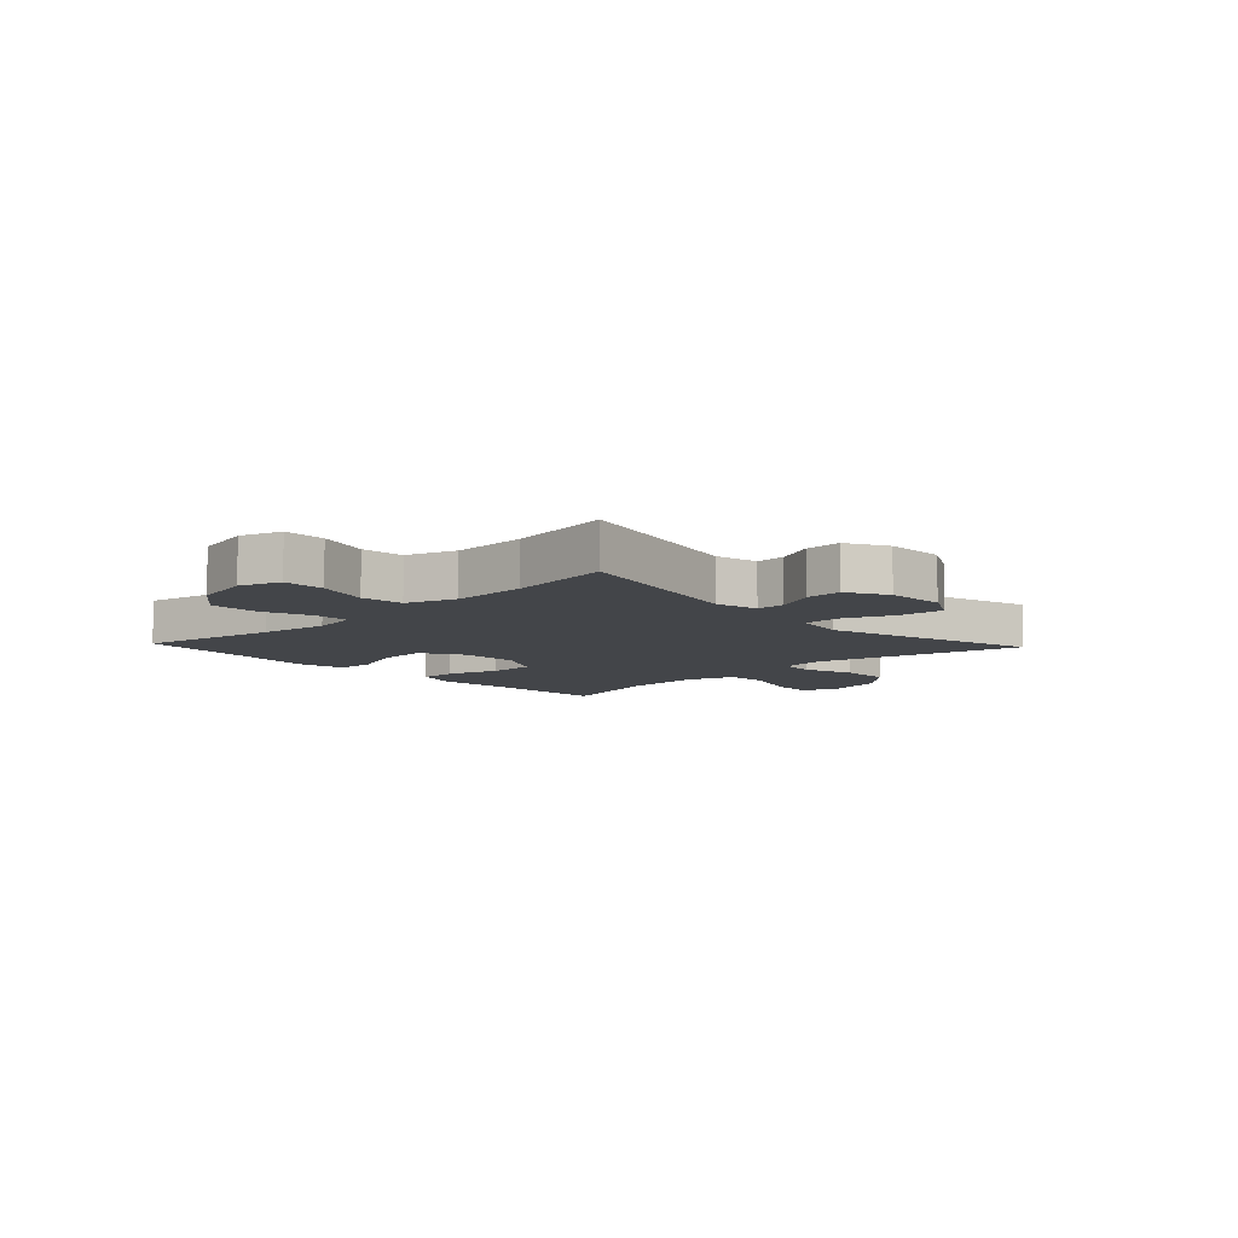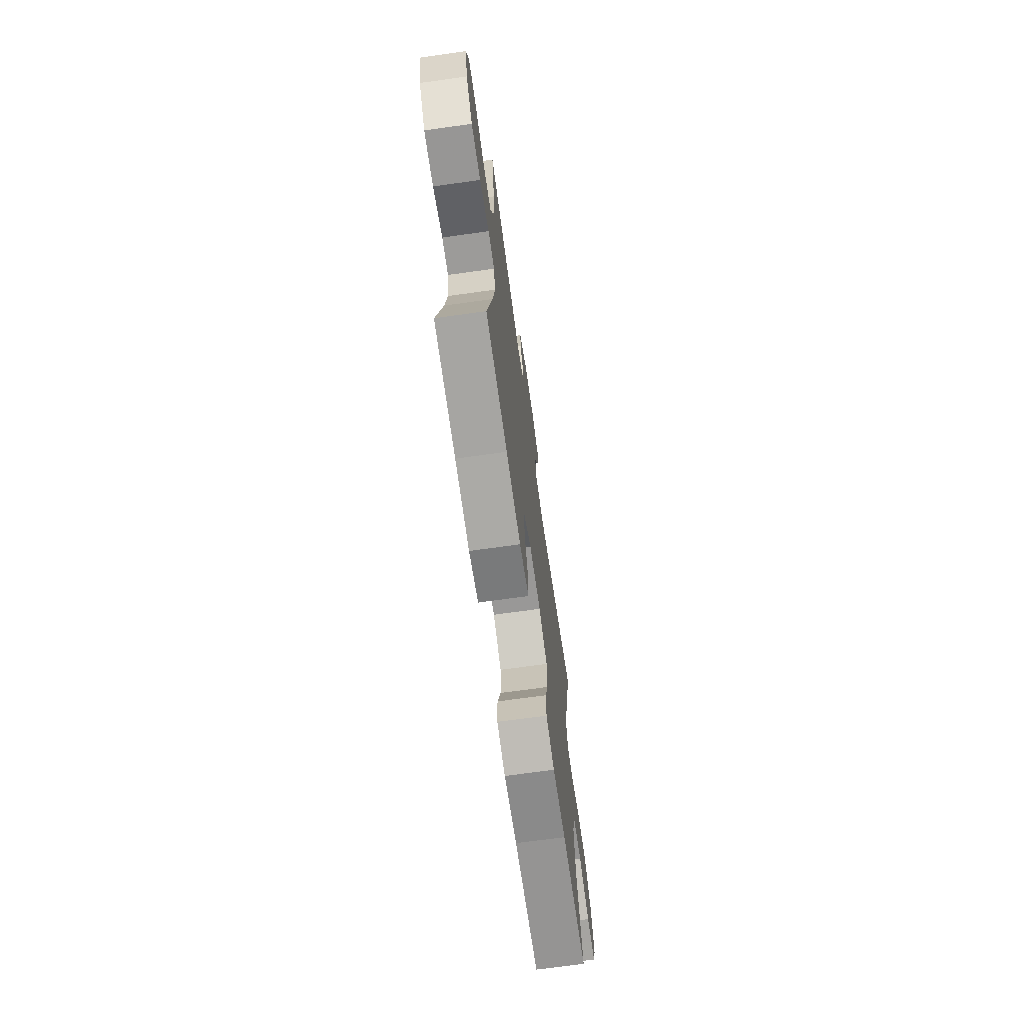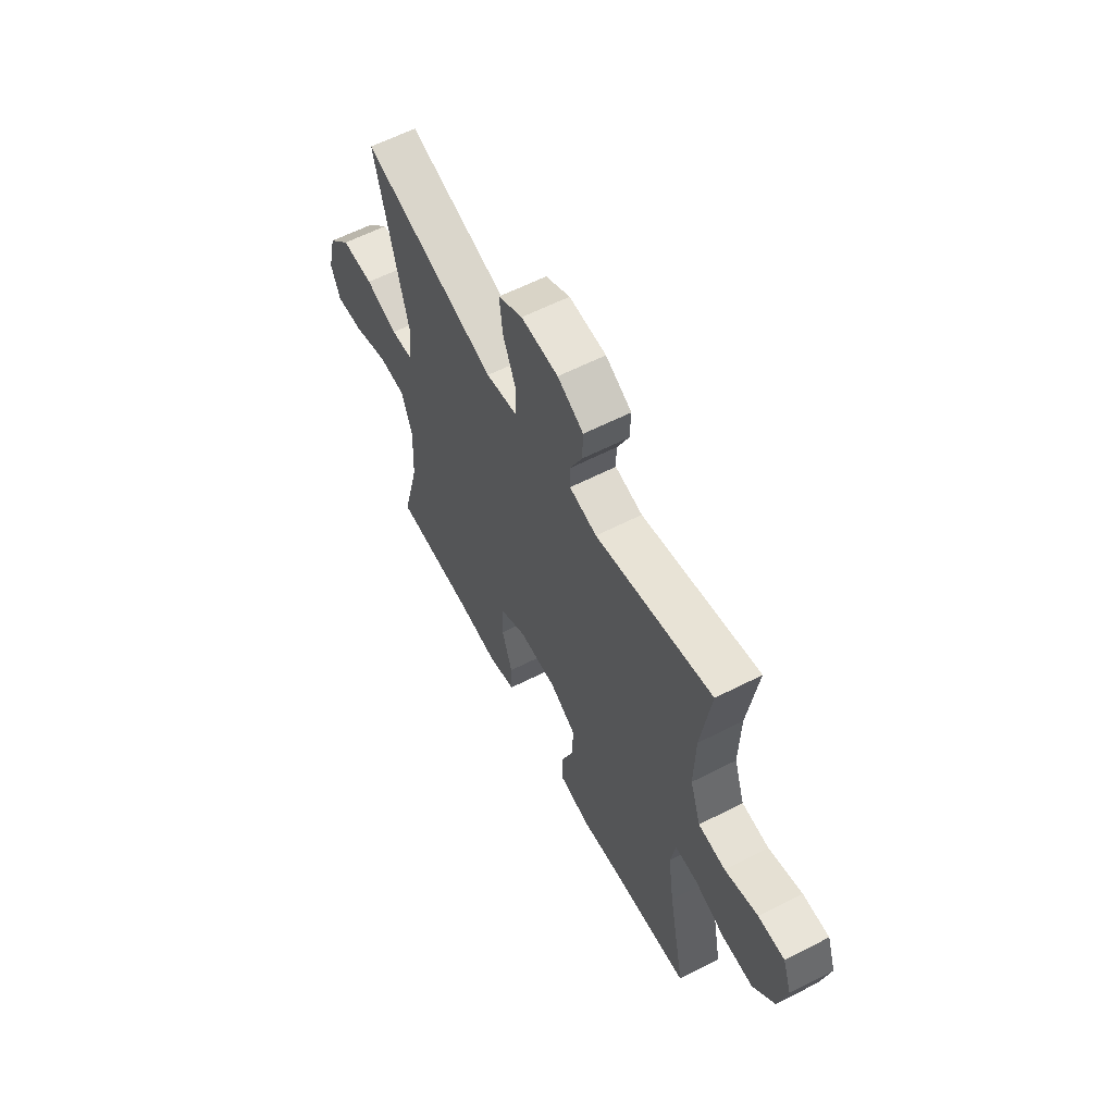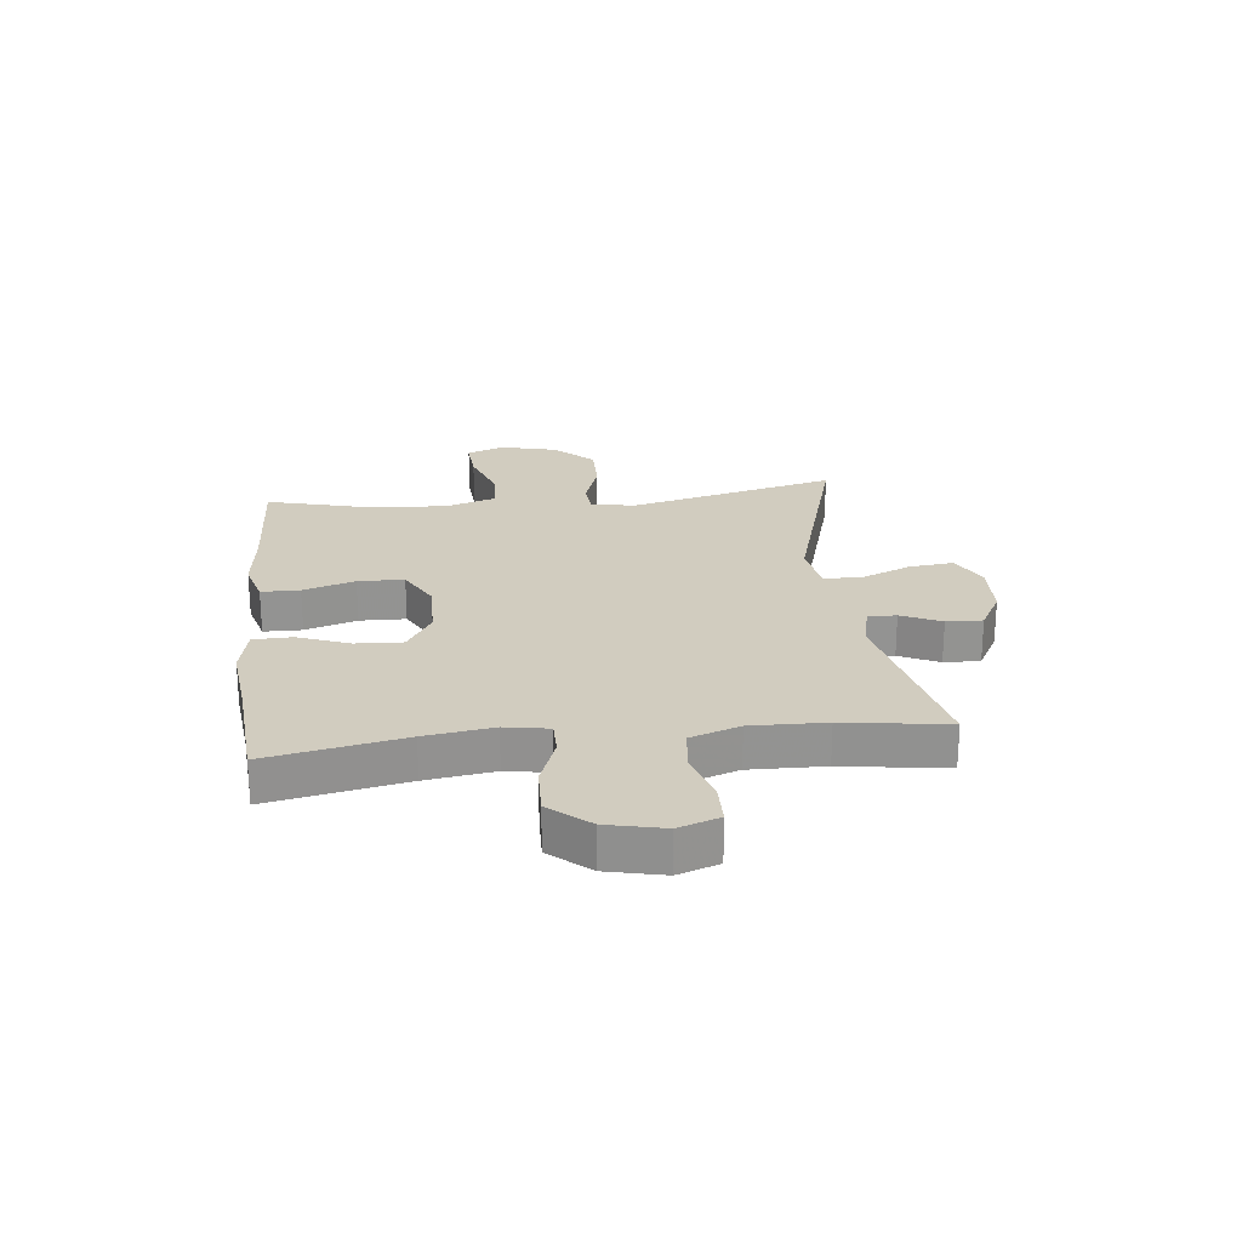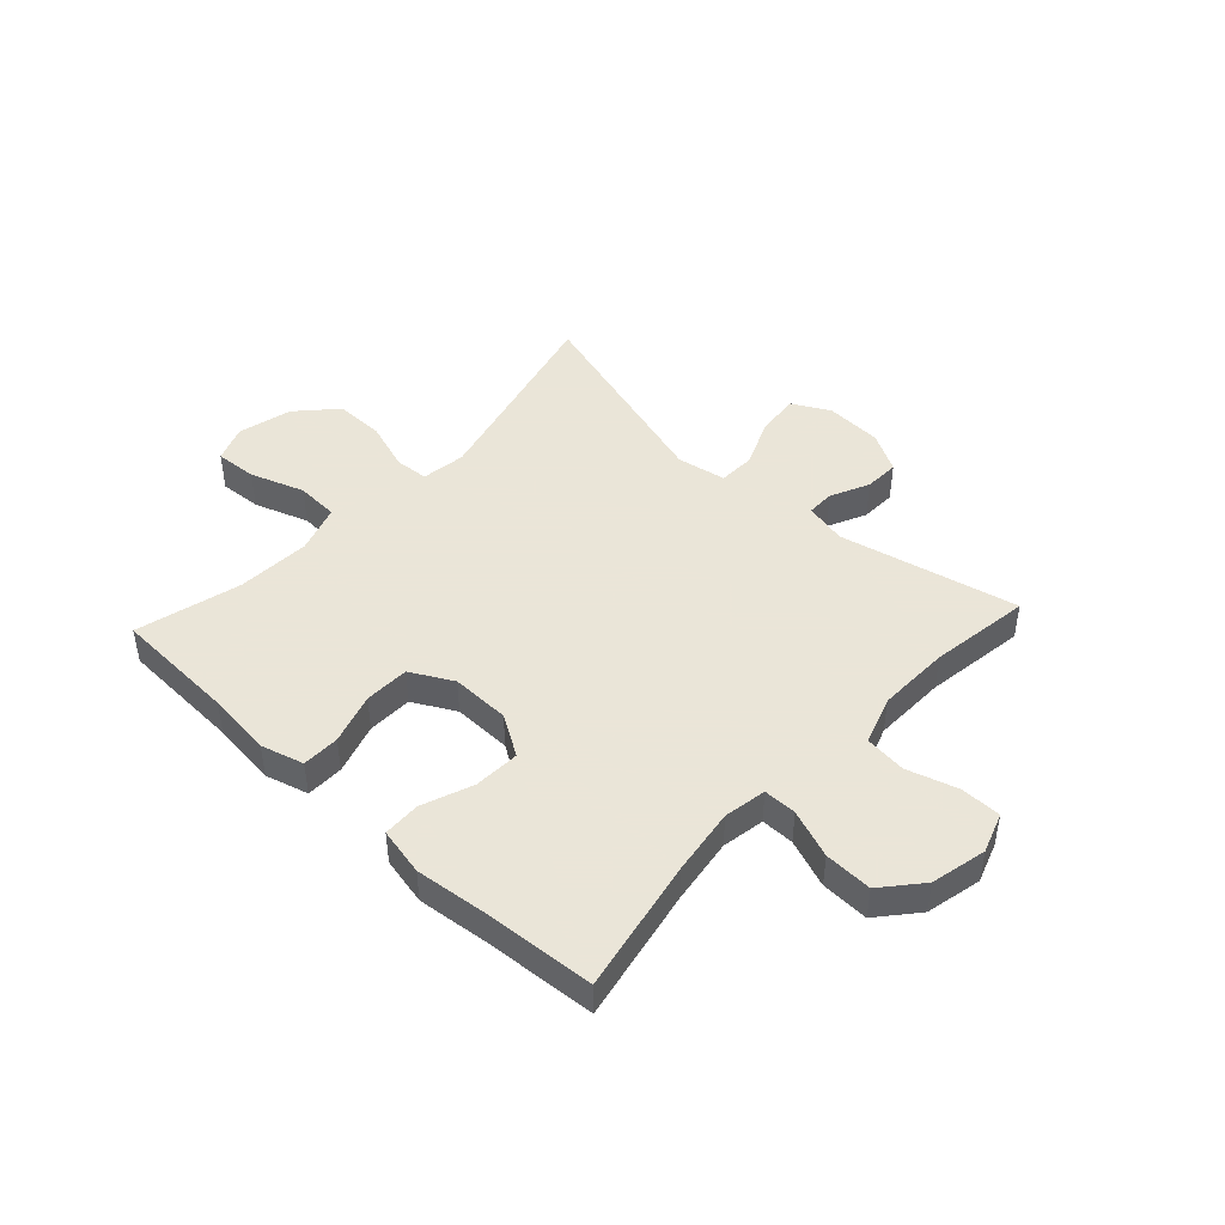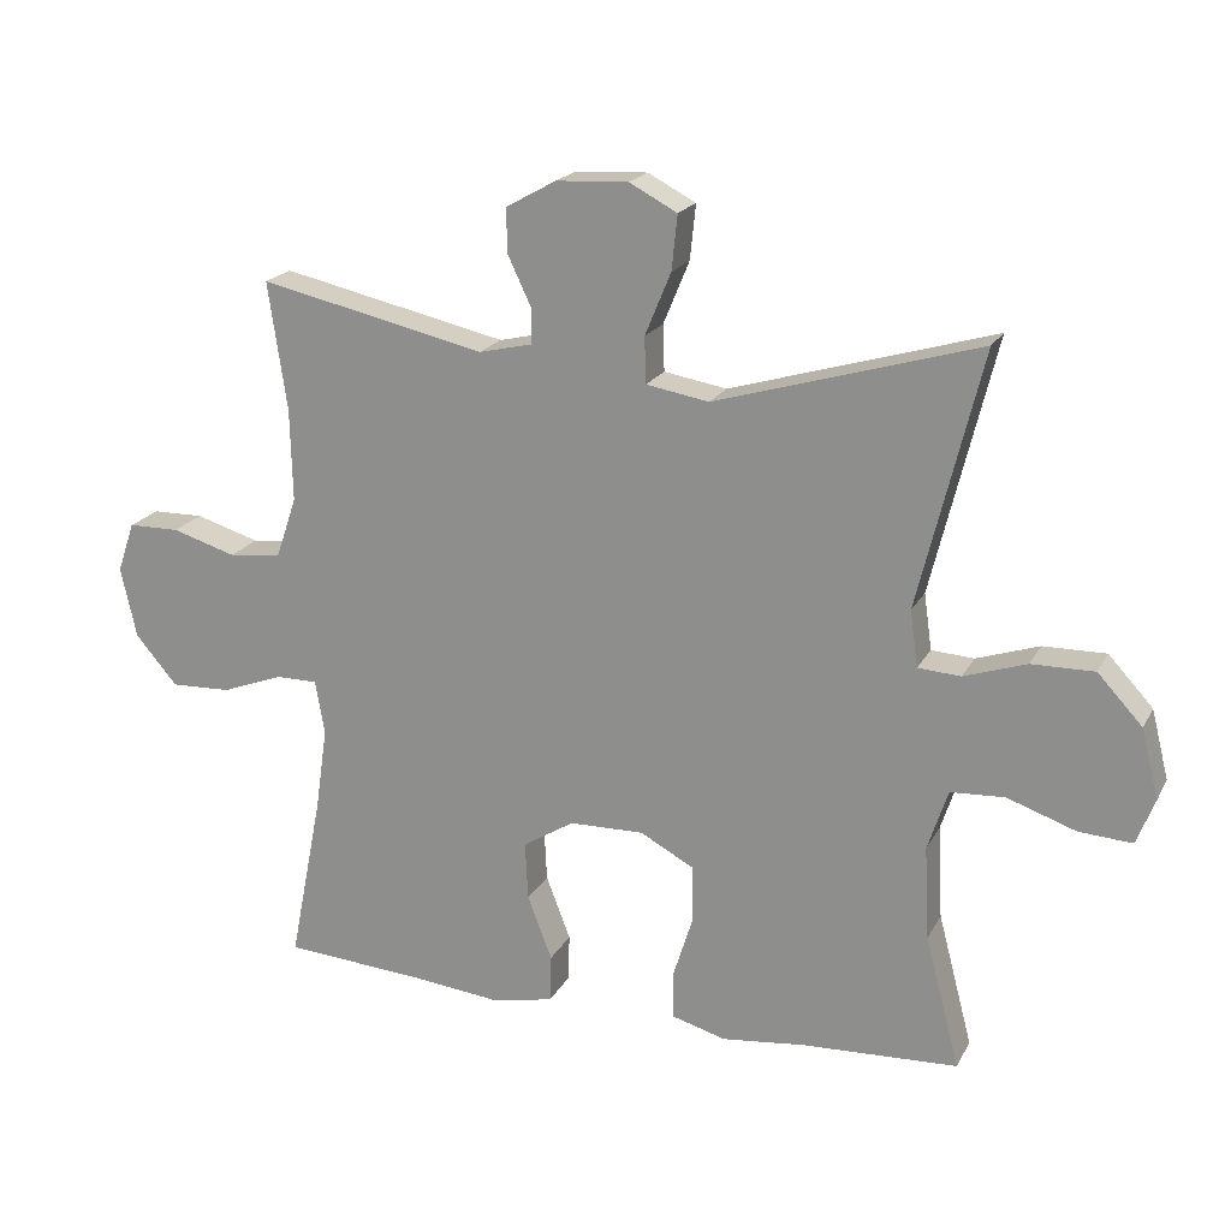
<metadata>
{"format":"obj","ext":"obj","renderer":"f3d","projection":"perspective","resolution":1024,"background":"white","views":[{"elev":-8.6,"azim":-46.7,"up":"+Y"},{"elev":-69.8,"azim":-82.0,"up":"+Z"},{"elev":60.0,"azim":-117.7,"up":"+Z"},{"elev":23.8,"azim":-96.3,"up":"+Y"},{"elev":45.5,"azim":-137.2,"up":"+Y"},{"elev":19.7,"azim":20.9,"up":"+Z"}]}
</metadata>
<code>
v -0.5 0.07 -0.5
v -0.454 0.07 -0.266
v -0.437 0.07 -0.149
v -0.45 0.07 -0.074
v -0.508 0.07 -0.074
v -0.593 0.07 -0.106
v -0.677 0.07 -0.109
v -0.735 0.07 -0.041
v -0.757 0.07 0.057
v -0.733 0.07 0.127
v -0.662 0.07 0.128
v -0.573 0.07 0.101
v -0.5 0.07 0.109
v -0.471 0.07 0.194
v -0.474 0.07 0.322
v -0.5 0.07 0.5
v -0.186 0.07 0.43
v -0.112 0.07 0.447
v -0.112 0.07 0.496
v -0.144 0.07 0.564
v -0.146 0.07 0.626
v -0.076 0.07 0.665
v 0.024 0.07 0.67
v 0.09 0.07 0.635
v 0.082 0.07 0.559
v 0.046 0.07 0.472
v 0.048 0.07 0.408
v 0.135 0.07 0.393
v 0.5 0.07 0.5
v 0.412 0.07 0.144
v 0.423 0.07 0.066
v 0.482 0.07 0.062
v 0.569 0.07 0.091
v 0.656 0.07 0.092
v 0.718 0.07 0.025
v 0.742 0.07 -0.071
v 0.717 0.07 -0.135
v 0.643 0.07 -0.13
v 0.548 0.07 -0.097
v 0.473 0.07 -0.101
v 0.445 0.07 -0.186
v 0.452 0.07 -0.316
v 0.5 0.07 -0.5
v 0.283 0.07 -0.51
v 0.168 0.07 -0.523
v 0.093 0.07 -0.502
v 0.092 0.07 -0.436
v 0.12 0.07 -0.347
v 0.118 0.07 -0.268
v 0.044 0.07 -0.228
v -0.059 0.07 -0.23
v -0.13 0.07 -0.274
v -0.126 0.07 -0.355
v -0.092 0.07 -0.444
v -0.094 0.07 -0.51
v -0.178 0.07 -0.528
v -0.307 0.07 -0.514
v -0.5 0 -0.5
v -0.454 0 -0.266
v -0.437 0 -0.149
v -0.45 0 -0.074
v -0.508 0 -0.074
v -0.593 0 -0.106
v -0.677 0 -0.109
v -0.735 0 -0.041
v -0.757 0 0.057
v -0.733 0 0.127
v -0.662 0 0.128
v -0.573 0 0.101
v -0.5 0 0.109
v -0.471 0 0.194
v -0.474 0 0.322
v -0.5 0 0.5
v -0.186 0 0.43
v -0.112 0 0.447
v -0.112 0 0.496
v -0.144 0 0.564
v -0.146 0 0.626
v -0.076 0 0.665
v 0.024 0 0.67
v 0.09 0 0.635
v 0.082 0 0.559
v 0.046 0 0.472
v 0.048 0 0.408
v 0.135 0 0.393
v 0.5 0 0.5
v 0.412 0 0.144
v 0.423 0 0.066
v 0.482 0 0.062
v 0.569 0 0.091
v 0.656 0 0.092
v 0.718 0 0.025
v 0.742 0 -0.071
v 0.717 0 -0.135
v 0.643 0 -0.13
v 0.548 0 -0.097
v 0.473 0 -0.101
v 0.445 0 -0.186
v 0.452 0 -0.316
v 0.5 0 -0.5
v 0.283 0 -0.51
v 0.168 0 -0.523
v 0.093 0 -0.502
v 0.092 0 -0.436
v 0.12 0 -0.347
v 0.118 0 -0.268
v 0.044 0 -0.228
v -0.059 0 -0.23
v -0.13 0 -0.274
v -0.126 0 -0.355
v -0.092 0 -0.444
v -0.094 0 -0.51
v -0.178 0 -0.528
v -0.307 0 -0.514
f 54 55 56 57
f 53 54 57 1
f 52 53 1 2
f 51 52 2 3
f 50 51 3 4
f 45 46 47 48
f 44 45 48 49
f 42 43 44 49
f 41 42 49 50
f 36 37 38 39
f 36 39 40
f 35 36 40
f 32 33 34 35
f 31 32 35 40
f 28 29 30
f 27 28 30 31
f 23 24 25 26
f 23 26 27
f 22 23 27
f 19 20 21 22
f 18 19 22 27
f 17 18 27 31
f 15 16 17 31
f 9 10 11 12
f 9 12 13
f 8 9 13
f 5 6 7 8
f 4 5 8 13
f 50 4 13 14
f 31 40 41 50
f 14 15 31 50
f 114 113 112 111
f 58 114 111 110
f 59 58 110 109
f 60 59 109 108
f 61 60 108 107
f 105 104 103 102
f 106 105 102 101
f 106 101 100 99
f 107 106 99 98
f 96 95 94 93
f 97 96 93
f 97 93 92
f 92 91 90 89
f 97 92 89 88
f 87 86 85
f 88 87 85 84
f 83 82 81 80
f 84 83 80
f 84 80 79
f 79 78 77 76
f 84 79 76 75
f 88 84 75 74
f 88 74 73 72
f 69 68 67 66
f 70 69 66
f 70 66 65
f 65 64 63 62
f 70 65 62 61
f 71 70 61 107
f 107 98 97 88
f 107 88 72 71
f 1 58 59 2
f 2 59 60 3
f 3 60 61 4
f 4 61 62 5
f 5 62 63 6
f 6 63 64 7
f 7 64 65 8
f 8 65 66 9
f 9 66 67 10
f 10 67 68 11
f 11 68 69 12
f 12 69 70 13
f 13 70 71 14
f 14 71 72 15
f 15 72 73 16
f 16 73 74 17
f 17 74 75 18
f 18 75 76 19
f 19 76 77 20
f 20 77 78 21
f 21 78 79 22
f 22 79 80 23
f 23 80 81 24
f 24 81 82 25
f 25 82 83 26
f 26 83 84 27
f 27 84 85 28
f 28 85 86 29
f 29 86 87 30
f 30 87 88 31
f 31 88 89 32
f 32 89 90 33
f 33 90 91 34
f 34 91 92 35
f 35 92 93 36
f 36 93 94 37
f 37 94 95 38
f 38 95 96 39
f 39 96 97 40
f 40 97 98 41
f 41 98 99 42
f 42 99 100 43
f 43 100 101 44
f 44 101 102 45
f 45 102 103 46
f 46 103 104 47
f 47 104 105 48
f 48 105 106 49
f 49 106 107 50
f 50 107 108 51
f 51 108 109 52
f 52 109 110 53
f 53 110 111 54
f 54 111 112 55
f 55 112 113 56
f 56 113 114 57
f 57 114 58 1

</code>
